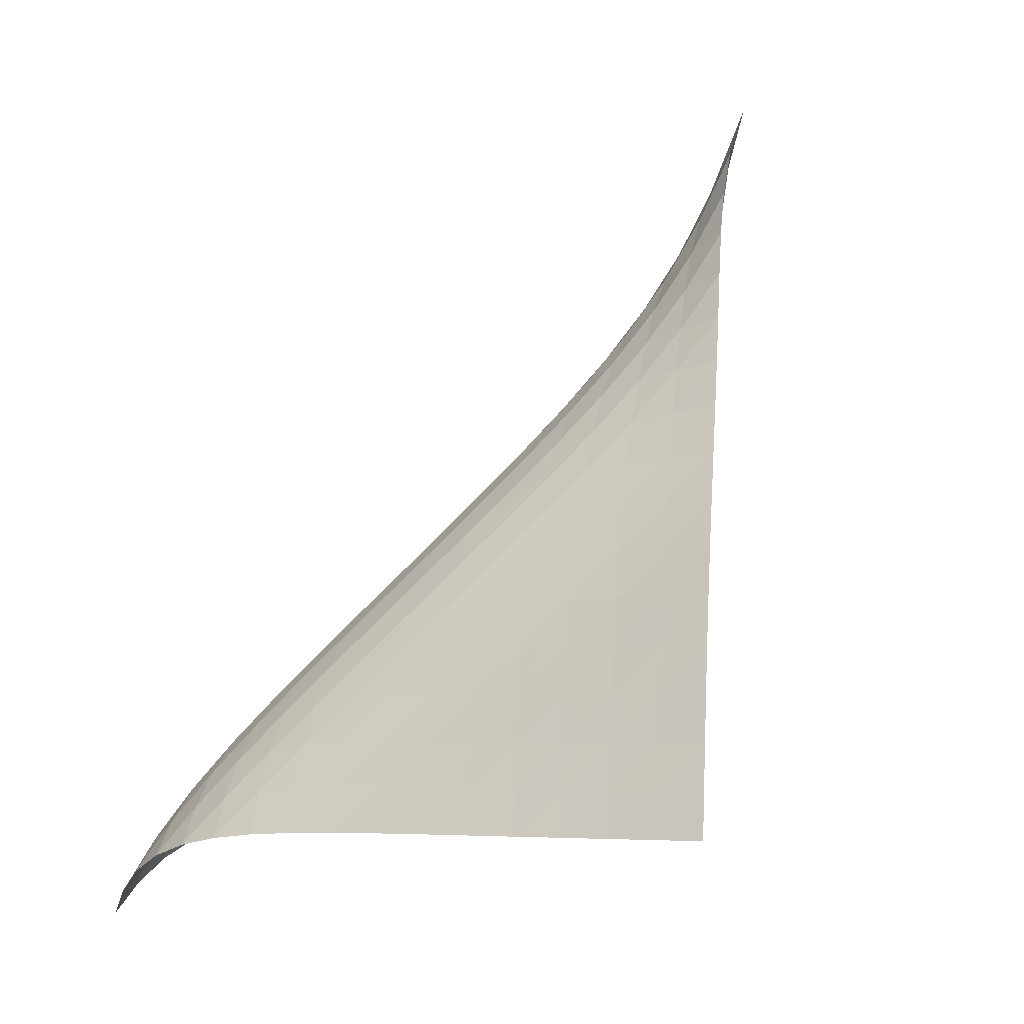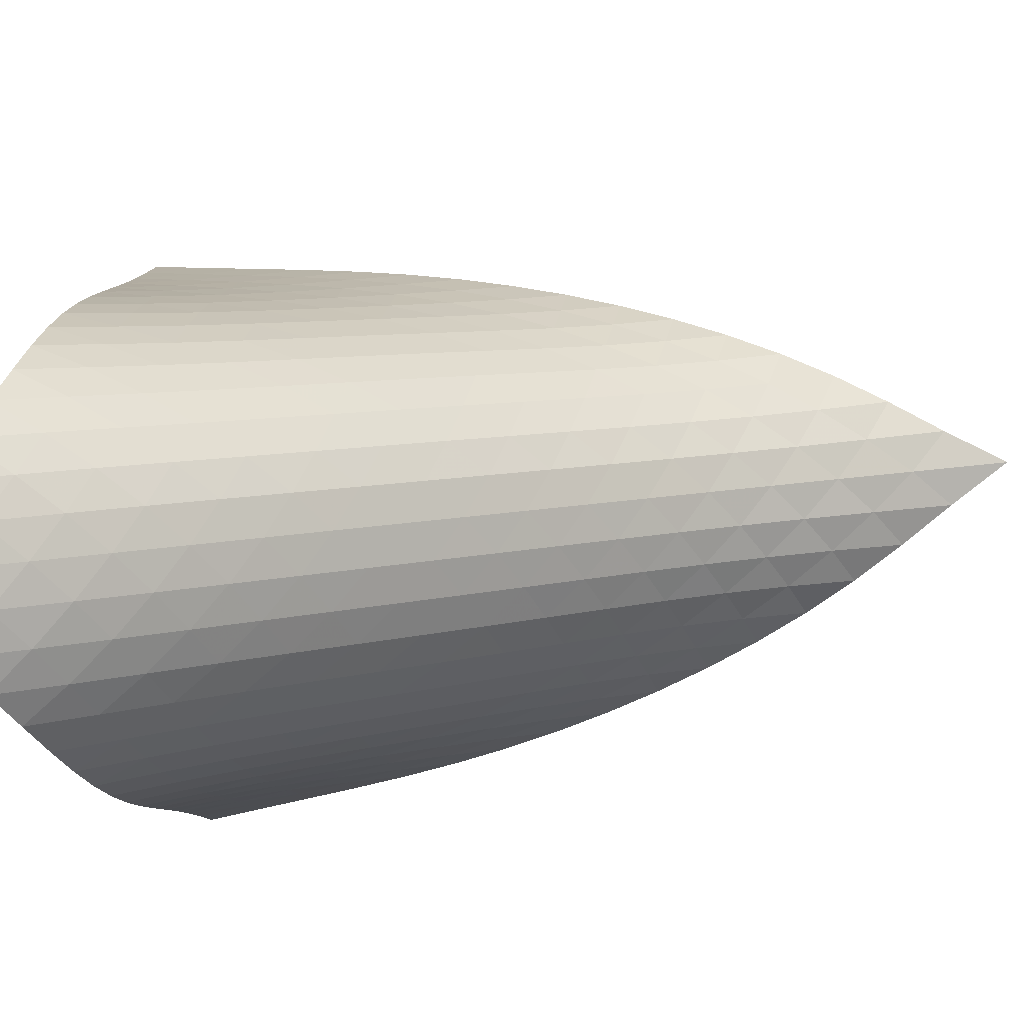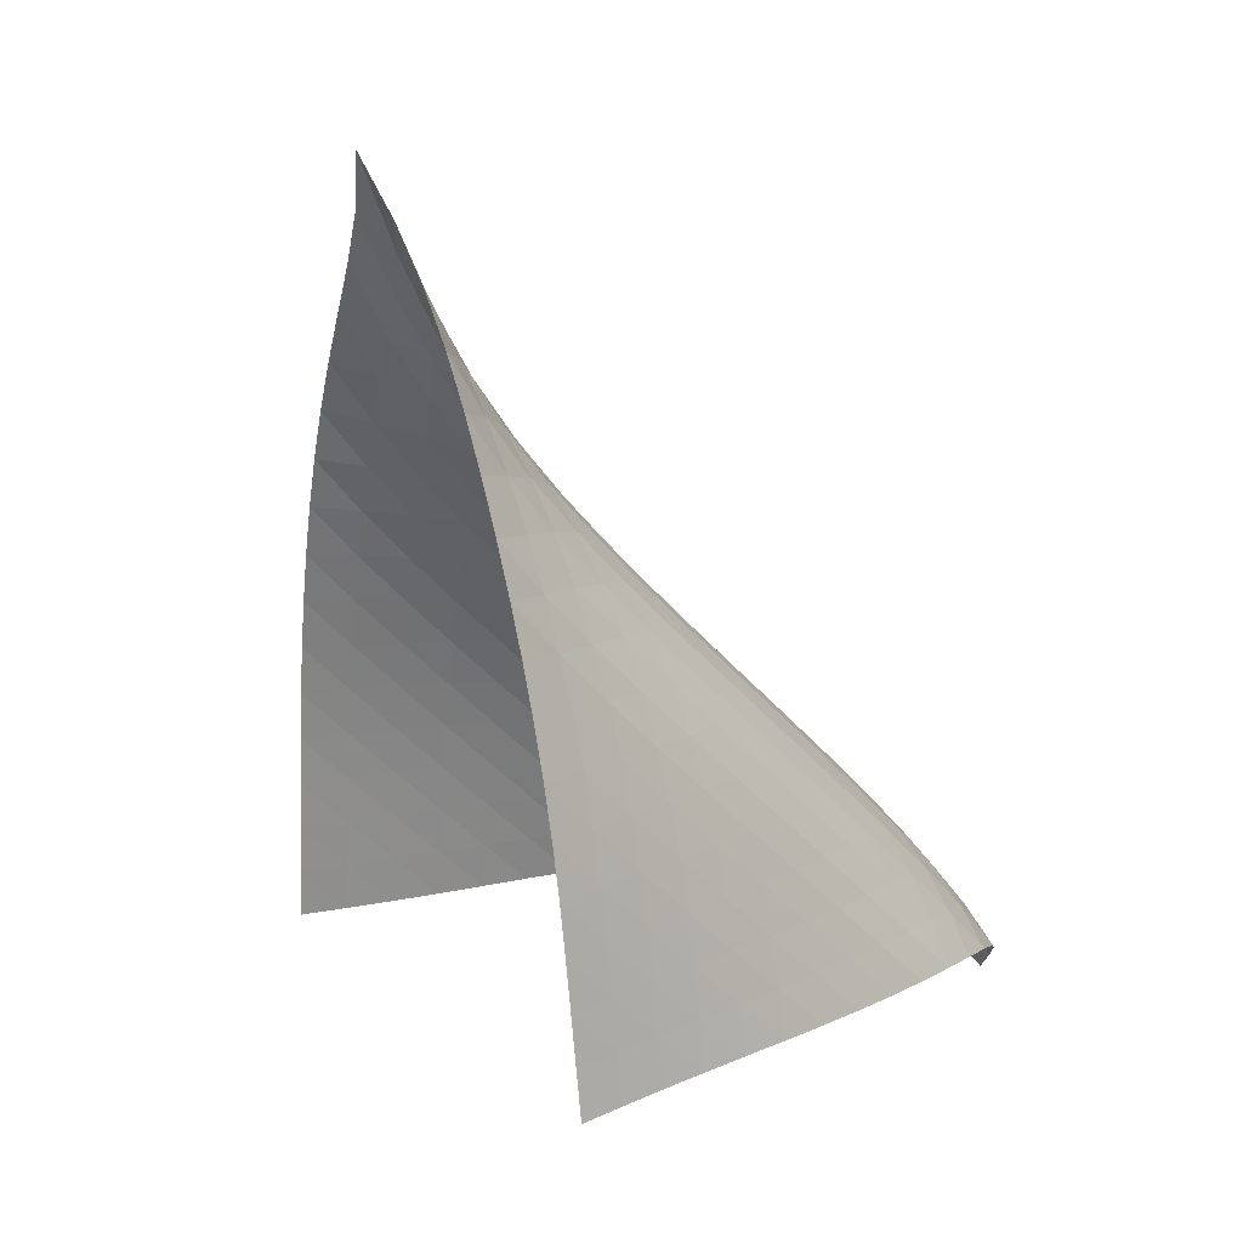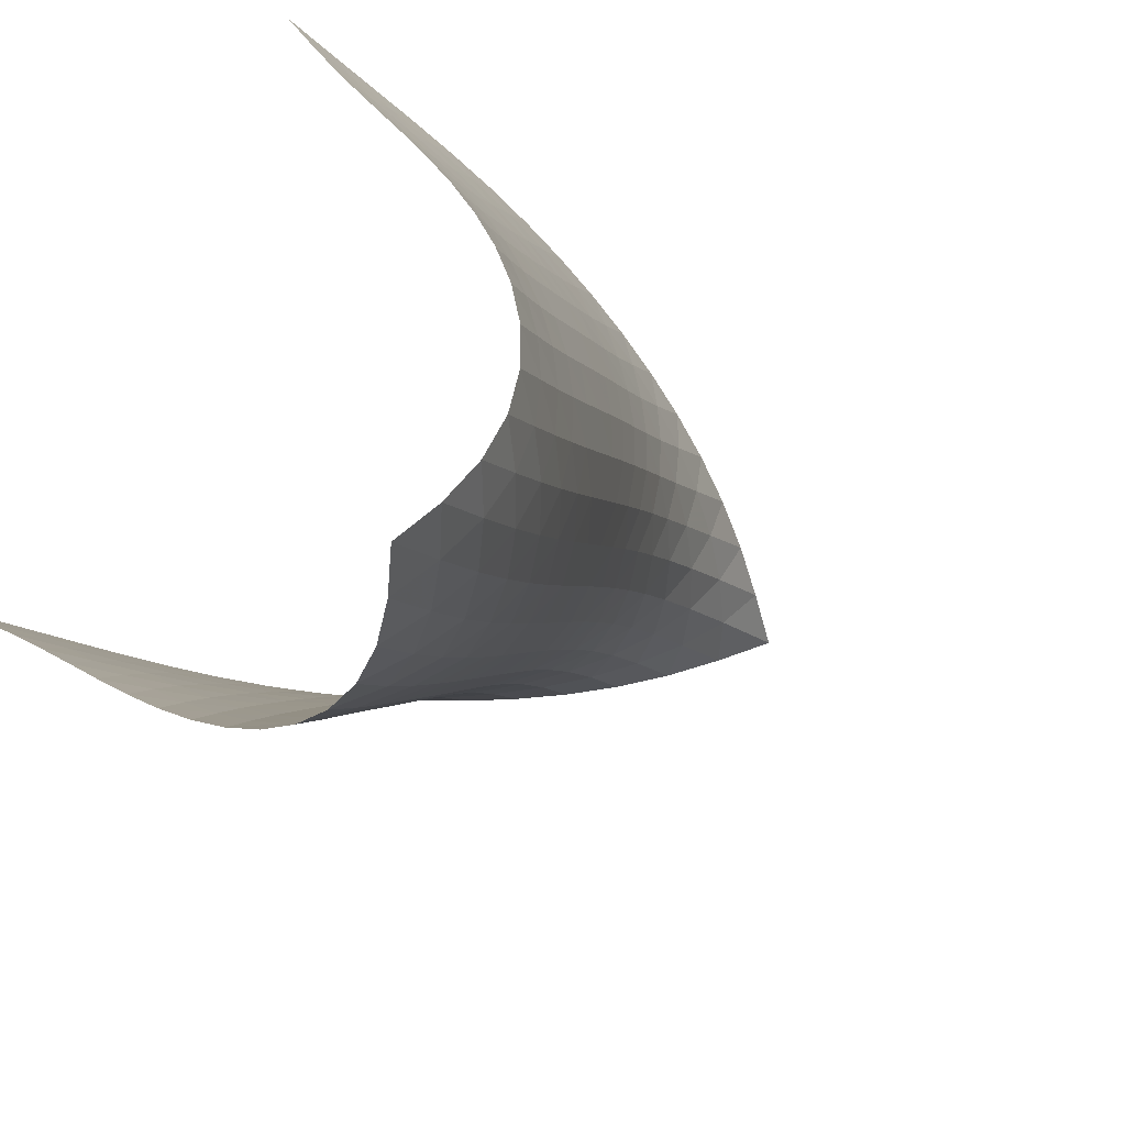
<metadata>
{"format":"obj","ext":"obj","renderer":"f3d","projection":"perspective","resolution":1024,"background":"white","views":[{"elev":-2.8,"azim":-130.7,"up":"+Y"},{"elev":-44.5,"azim":98.0,"up":"+Z"},{"elev":16.7,"azim":12.6,"up":"+Y"},{"elev":-31.5,"azim":45.9,"up":"+Z"}]}
</metadata>
<code>
v -6.492 -0.0435 6.492
v -2.702 -13.33 9.062
v -9.062 -13.33 2.702
v 1.933 -15.2 -1.933
v -9.003 -12.53 2.789
v -8.946 -11.71 2.874
v -8.889 -10.9 2.961
v -8.825 -10.08 3.059
v -8.749 -9.255 3.173
v -8.657 -8.43 3.309
v -8.546 -7.603 3.47
v -8.412 -6.774 3.656
v -8.254 -5.945 3.868
v -8.069 -5.117 4.105
v -7.852 -4.291 4.368
v -7.601 -3.471 4.664
v -7.318 -2.657 5
v -7.013 -1.845 5.394
v -6.715 -1.005 5.876
v -5.876 -1.005 6.715
v -5.394 -1.845 7.013
v -5 -2.657 7.318
v -4.664 -3.471 7.601
v -4.368 -4.291 7.852
v -4.105 -5.117 8.069
v -3.868 -5.945 8.254
v -3.656 -6.774 8.412
v -3.47 -7.603 8.546
v -3.309 -8.43 8.657
v -3.173 -9.255 8.749
v -3.059 -10.08 8.825
v -2.961 -10.9 8.889
v -2.874 -11.71 8.946
v -2.789 -12.53 9.003
v -2.245 -13.33 8.39
v -1.781 -13.33 7.724
v -1.305 -13.33 7.065
v -0.8195 -13.33 6.413
v -0.3316 -13.33 5.763
v 0.1486 -13.32 5.107
v 0.6097 -13.33 4.439
v 1.04 -13.34 3.753
v 1.429 -13.37 3.046
v 1.762 -13.42 2.317
v 2.026 -13.52 1.568
v 2.203 -13.69 0.8087
v 2.28 -13.93 0.05646
v 2.252 -14.27 -0.6628
v 2.129 -14.7 -1.327
v 1.327 -14.7 -2.129
v 0.6628 -14.27 -2.252
v -0.05646 -13.93 -2.28
v -0.8087 -13.69 -2.203
v -1.568 -13.52 -2.026
v -2.317 -13.42 -1.762
v -3.046 -13.37 -1.429
v -3.753 -13.34 -1.04
v -4.439 -13.33 -0.6097
v -5.107 -13.32 -0.1486
v -5.763 -13.33 0.3316
v -6.413 -13.33 0.8195
v -7.065 -13.33 1.305
v -7.724 -13.33 1.781
v -8.39 -13.33 2.245
v -6.055 -1.579 6.055
v -6.296 -2.257 5.479
v -6.565 -2.968 4.986
v -6.832 -3.706 4.561
v -7.081 -4.467 4.191
v -7.305 -5.244 3.866
v -7.502 -6.035 3.579
v -7.673 -6.835 3.326
v -7.821 -7.642 3.105
v -7.946 -8.454 2.917
v -8.05 -9.269 2.759
v -8.136 -10.09 2.628
v -8.208 -10.9 2.518
v -8.271 -11.72 2.423
v -8.33 -12.53 2.334
v -5.479 -2.257 6.296
v -5.631 -2.769 5.631
v -5.839 -3.354 5.036
v -6.073 -3.995 4.514
v -6.31 -4.68 4.059
v -6.535 -5.399 3.663
v -6.742 -6.145 3.316
v -6.927 -6.911 3.015
v -7.089 -7.693 2.755
v -7.229 -8.487 2.535
v -7.347 -9.289 2.351
v -7.445 -10.1 2.2
v -7.526 -10.91 2.075
v -7.596 -11.72 1.969
v -7.661 -12.53 1.873
v -4.986 -2.968 6.565
v -5.036 -3.354 5.839
v -5.157 -3.814 5.157
v -5.334 -4.345 4.538
v -5.543 -4.94 3.99
v -5.76 -5.588 3.51
v -5.972 -6.28 3.093
v -6.169 -7.005 2.733
v -6.347 -7.756 2.425
v -6.503 -8.528 2.166
v -6.637 -9.314 1.951
v -6.75 -10.11 1.775
v -6.844 -10.91 1.631
v -6.925 -11.72 1.511
v -6.997 -12.53 1.404
v -4.561 -3.706 6.832
v -4.514 -3.995 6.073
v -4.538 -4.345 5.334
v -4.637 -4.766 4.637
v -4.794 -5.262 3.999
v -4.986 -5.827 3.431
v -5.192 -6.452 2.933
v -5.396 -7.125 2.502
v -5.589 -7.838 2.134
v -5.763 -8.581 1.825
v -5.916 -9.348 1.57
v -6.047 -10.13 1.362
v -6.158 -10.93 1.193
v -6.252 -11.72 1.052
v -6.336 -12.53 0.9299
v -4.191 -4.467 7.081
v -4.059 -4.68 6.31
v -3.99 -4.94 5.543
v -3.999 -5.262 4.794
v -4.085 -5.658 4.085
v -4.231 -6.131 3.434
v -4.414 -6.677 2.852
v -4.613 -7.287 2.341
v -4.813 -7.95 1.902
v -5.004 -8.657 1.532
v -5.177 -9.396 1.225
v -5.329 -10.16 0.9745
v -5.46 -10.94 0.7711
v -5.573 -11.73 0.603
v -5.673 -12.53 0.4589
v -3.866 -5.244 7.305
v -3.663 -5.399 6.535
v -3.51 -5.588 5.76
v -3.431 -5.827 4.986
v -3.434 -6.131 4.231
v -3.514 -6.512 3.514
v -3.654 -6.972 2.855
v -3.831 -7.507 2.263
v -4.027 -8.108 1.745
v -4.226 -8.766 1.303
v -4.416 -9.469 0.9323
v -4.59 -10.21 0.6283
v -4.744 -10.97 0.3805
v -4.88 -11.75 0.176
v -5 -12.53 0.002342
v -3.579 -6.035 7.502
v -3.316 -6.145 6.742
v -3.093 -6.28 5.972
v -2.933 -6.452 5.192
v -2.852 -6.677 4.414
v -2.855 -6.972 3.654
v -2.932 -7.344 2.932
v -3.068 -7.796 2.267
v -3.243 -8.325 1.67
v -3.437 -8.922 1.149
v -3.637 -9.577 0.7058
v -3.829 -10.28 0.3373
v -4.006 -11.01 0.03429
v -4.167 -11.77 -0.2162
v -4.311 -12.54 -0.4279
v -3.326 -6.835 7.673
v -3.015 -6.911 6.927
v -2.733 -7.005 6.169
v -2.502 -7.125 5.396
v -2.341 -7.287 4.613
v -2.263 -7.507 3.831
v -2.267 -7.796 3.068
v -2.343 -8.164 2.343
v -2.477 -8.612 1.675
v -2.651 -9.138 1.075
v -2.847 -9.734 0.5542
v -3.049 -10.39 0.1126
v -3.246 -11.09 -0.2553
v -3.431 -11.82 -0.5616
v -3.601 -12.57 -0.82
v -3.105 -7.642 7.821
v -2.755 -7.693 7.089
v -2.425 -7.756 6.347
v -2.134 -7.838 5.589
v -1.902 -7.95 4.813
v -1.745 -8.108 4.027
v -1.67 -8.325 3.243
v -1.675 -8.612 2.477
v -1.751 -8.978 1.751
v -1.885 -9.426 1.081
v -2.061 -9.952 0.4822
v -2.26 -10.55 -0.0372
v -2.468 -11.2 -0.4778
v -2.673 -11.9 -0.8485
v -2.868 -12.62 -1.162
v -2.917 -8.454 7.946
v -2.535 -8.487 7.229
v -2.166 -8.528 6.503
v -1.825 -8.581 5.763
v -1.532 -8.657 5.004
v -1.303 -8.766 4.226
v -1.149 -8.922 3.437
v -1.075 -9.138 2.651
v -1.081 -9.426 1.885
v -1.158 -9.793 1.158
v -1.295 -10.24 0.4894
v -1.475 -10.77 -0.1069
v -1.681 -11.37 -0.624
v -1.897 -12.02 -1.066
v -2.112 -12.71 -1.442
v -2.759 -9.269 8.05
v -2.351 -9.289 7.347
v -1.951 -9.314 6.637
v -1.57 -9.348 5.916
v -1.225 -9.396 5.177
v -0.9323 -9.469 4.416
v -0.7058 -9.577 3.637
v -0.5542 -9.734 2.847
v -0.4822 -9.952 2.061
v -0.4894 -10.24 1.295
v -0.5698 -10.61 0.5698
v -0.7119 -11.07 -0.09537
v -0.8991 -11.6 -0.6871
v -1.114 -12.2 -1.202
v -1.342 -12.84 -1.646
v -2.628 -10.09 8.136
v -2.2 -10.1 7.445
v -1.775 -10.11 6.75
v -1.362 -10.13 6.047
v -0.9745 -10.16 5.329
v -0.6283 -10.21 4.59
v -0.3373 -10.28 3.829
v -0.1126 -10.39 3.049
v 0.0372 -10.55 2.26
v 0.1069 -10.77 1.475
v 0.09537 -11.07 0.7119
v 0.007934 -11.45 -0.007934
v -0.1432 -11.92 -0.6653
v -0.3411 -12.45 -1.249
v -0.5683 -13.05 -1.76
v -2.518 -10.9 8.208
v -2.075 -10.91 7.526
v -1.631 -10.91 6.844
v -1.193 -10.93 6.158
v -0.7711 -10.94 5.46
v -0.3805 -10.97 4.744
v -0.03429 -11.01 4.006
v 0.2553 -11.09 3.246
v 0.4778 -11.2 2.468
v 0.624 -11.37 1.681
v 0.6871 -11.6 0.8991
v 0.6653 -11.92 0.1432
v 0.5644 -12.32 -0.5644
v 0.3985 -12.8 -1.206
v 0.1857 -13.34 -1.777
v -2.423 -11.72 8.271
v -1.969 -11.72 7.596
v -1.511 -11.72 6.925
v -1.052 -11.72 6.252
v -0.603 -11.73 5.573
v -0.176 -11.75 4.88
v 0.2162 -11.77 4.167
v 0.5616 -11.82 3.431
v 0.8485 -11.9 2.673
v 1.066 -12.02 1.897
v 1.202 -12.2 1.114
v 1.249 -12.45 0.3411
v 1.206 -12.8 -0.3985
v 1.082 -13.23 -1.082
v 0.8945 -13.72 -1.699
v -2.334 -12.53 8.33
v -1.873 -12.53 7.661
v -1.404 -12.53 6.997
v -0.9299 -12.53 6.336
v -0.4589 -12.53 5.673
v -0.002342 -12.53 5
v 0.4279 -12.54 4.311
v 0.82 -12.57 3.601
v 1.162 -12.62 2.868
v 1.442 -12.71 2.112
v 1.646 -12.84 1.342
v 1.76 -13.05 0.5683
v 1.777 -13.34 -0.1857
v 1.699 -13.72 -0.8945
v 1.541 -14.19 -1.541
f 289 49 4
f 289 4 50
f 5 79 64
f 5 64 3
f 79 94 63
f 79 63 64
f 94 109 62
f 94 62 63
f 109 124 61
f 109 61 62
f 124 139 60
f 124 60 61
f 139 154 59
f 139 59 60
f 154 169 58
f 154 58 59
f 169 184 57
f 169 57 58
f 184 199 56
f 184 56 57
f 199 214 55
f 199 55 56
f 214 229 54
f 214 54 55
f 229 244 53
f 229 53 54
f 244 259 52
f 244 52 53
f 259 274 51
f 259 51 52
f 274 289 50
f 274 50 51
f 1 20 65
f 1 65 19
f 19 65 66
f 19 66 18
f 18 66 67
f 18 67 17
f 17 67 68
f 17 68 16
f 16 68 69
f 16 69 15
f 15 69 70
f 15 70 14
f 14 70 71
f 14 71 13
f 13 71 72
f 13 72 12
f 12 72 73
f 12 73 11
f 11 73 74
f 11 74 10
f 10 74 75
f 10 75 9
f 9 75 76
f 9 76 8
f 8 76 77
f 8 77 7
f 7 77 78
f 7 78 6
f 6 78 79
f 6 79 5
f 20 21 80
f 20 80 65
f 65 80 81
f 65 81 66
f 66 81 82
f 66 82 67
f 67 82 83
f 67 83 68
f 68 83 84
f 68 84 69
f 69 84 85
f 69 85 70
f 70 85 86
f 70 86 71
f 71 86 87
f 71 87 72
f 72 87 88
f 72 88 73
f 73 88 89
f 73 89 74
f 74 89 90
f 74 90 75
f 75 90 91
f 75 91 76
f 76 91 92
f 76 92 77
f 77 92 93
f 77 93 78
f 78 93 94
f 78 94 79
f 21 22 95
f 21 95 80
f 80 95 96
f 80 96 81
f 81 96 97
f 81 97 82
f 82 97 98
f 82 98 83
f 83 98 99
f 83 99 84
f 84 99 100
f 84 100 85
f 85 100 101
f 85 101 86
f 86 101 102
f 86 102 87
f 87 102 103
f 87 103 88
f 88 103 104
f 88 104 89
f 89 104 105
f 89 105 90
f 90 105 106
f 90 106 91
f 91 106 107
f 91 107 92
f 92 107 108
f 92 108 93
f 93 108 109
f 93 109 94
f 22 23 110
f 22 110 95
f 95 110 111
f 95 111 96
f 96 111 112
f 96 112 97
f 97 112 113
f 97 113 98
f 98 113 114
f 98 114 99
f 99 114 115
f 99 115 100
f 100 115 116
f 100 116 101
f 101 116 117
f 101 117 102
f 102 117 118
f 102 118 103
f 103 118 119
f 103 119 104
f 104 119 120
f 104 120 105
f 105 120 121
f 105 121 106
f 106 121 122
f 106 122 107
f 107 122 123
f 107 123 108
f 108 123 124
f 108 124 109
f 23 24 125
f 23 125 110
f 110 125 126
f 110 126 111
f 111 126 127
f 111 127 112
f 112 127 128
f 112 128 113
f 113 128 129
f 113 129 114
f 114 129 130
f 114 130 115
f 115 130 131
f 115 131 116
f 116 131 132
f 116 132 117
f 117 132 133
f 117 133 118
f 118 133 134
f 118 134 119
f 119 134 135
f 119 135 120
f 120 135 136
f 120 136 121
f 121 136 137
f 121 137 122
f 122 137 138
f 122 138 123
f 123 138 139
f 123 139 124
f 24 25 140
f 24 140 125
f 125 140 141
f 125 141 126
f 126 141 142
f 126 142 127
f 127 142 143
f 127 143 128
f 128 143 144
f 128 144 129
f 129 144 145
f 129 145 130
f 130 145 146
f 130 146 131
f 131 146 147
f 131 147 132
f 132 147 148
f 132 148 133
f 133 148 149
f 133 149 134
f 134 149 150
f 134 150 135
f 135 150 151
f 135 151 136
f 136 151 152
f 136 152 137
f 137 152 153
f 137 153 138
f 138 153 154
f 138 154 139
f 25 26 155
f 25 155 140
f 140 155 156
f 140 156 141
f 141 156 157
f 141 157 142
f 142 157 158
f 142 158 143
f 143 158 159
f 143 159 144
f 144 159 160
f 144 160 145
f 145 160 161
f 145 161 146
f 146 161 162
f 146 162 147
f 147 162 163
f 147 163 148
f 148 163 164
f 148 164 149
f 149 164 165
f 149 165 150
f 150 165 166
f 150 166 151
f 151 166 167
f 151 167 152
f 152 167 168
f 152 168 153
f 153 168 169
f 153 169 154
f 26 27 170
f 26 170 155
f 155 170 171
f 155 171 156
f 156 171 172
f 156 172 157
f 157 172 173
f 157 173 158
f 158 173 174
f 158 174 159
f 159 174 175
f 159 175 160
f 160 175 176
f 160 176 161
f 161 176 177
f 161 177 162
f 162 177 178
f 162 178 163
f 163 178 179
f 163 179 164
f 164 179 180
f 164 180 165
f 165 180 181
f 165 181 166
f 166 181 182
f 166 182 167
f 167 182 183
f 167 183 168
f 168 183 184
f 168 184 169
f 27 28 185
f 27 185 170
f 170 185 186
f 170 186 171
f 171 186 187
f 171 187 172
f 172 187 188
f 172 188 173
f 173 188 189
f 173 189 174
f 174 189 190
f 174 190 175
f 175 190 191
f 175 191 176
f 176 191 192
f 176 192 177
f 177 192 193
f 177 193 178
f 178 193 194
f 178 194 179
f 179 194 195
f 179 195 180
f 180 195 196
f 180 196 181
f 181 196 197
f 181 197 182
f 182 197 198
f 182 198 183
f 183 198 199
f 183 199 184
f 28 29 200
f 28 200 185
f 185 200 201
f 185 201 186
f 186 201 202
f 186 202 187
f 187 202 203
f 187 203 188
f 188 203 204
f 188 204 189
f 189 204 205
f 189 205 190
f 190 205 206
f 190 206 191
f 191 206 207
f 191 207 192
f 192 207 208
f 192 208 193
f 193 208 209
f 193 209 194
f 194 209 210
f 194 210 195
f 195 210 211
f 195 211 196
f 196 211 212
f 196 212 197
f 197 212 213
f 197 213 198
f 198 213 214
f 198 214 199
f 29 30 215
f 29 215 200
f 200 215 216
f 200 216 201
f 201 216 217
f 201 217 202
f 202 217 218
f 202 218 203
f 203 218 219
f 203 219 204
f 204 219 220
f 204 220 205
f 205 220 221
f 205 221 206
f 206 221 222
f 206 222 207
f 207 222 223
f 207 223 208
f 208 223 224
f 208 224 209
f 209 224 225
f 209 225 210
f 210 225 226
f 210 226 211
f 211 226 227
f 211 227 212
f 212 227 228
f 212 228 213
f 213 228 229
f 213 229 214
f 30 31 230
f 30 230 215
f 215 230 231
f 215 231 216
f 216 231 232
f 216 232 217
f 217 232 233
f 217 233 218
f 218 233 234
f 218 234 219
f 219 234 235
f 219 235 220
f 220 235 236
f 220 236 221
f 221 236 237
f 221 237 222
f 222 237 238
f 222 238 223
f 223 238 239
f 223 239 224
f 224 239 240
f 224 240 225
f 225 240 241
f 225 241 226
f 226 241 242
f 226 242 227
f 227 242 243
f 227 243 228
f 228 243 244
f 228 244 229
f 31 32 245
f 31 245 230
f 230 245 246
f 230 246 231
f 231 246 247
f 231 247 232
f 232 247 248
f 232 248 233
f 233 248 249
f 233 249 234
f 234 249 250
f 234 250 235
f 235 250 251
f 235 251 236
f 236 251 252
f 236 252 237
f 237 252 253
f 237 253 238
f 238 253 254
f 238 254 239
f 239 254 255
f 239 255 240
f 240 255 256
f 240 256 241
f 241 256 257
f 241 257 242
f 242 257 258
f 242 258 243
f 243 258 259
f 243 259 244
f 32 33 260
f 32 260 245
f 245 260 261
f 245 261 246
f 246 261 262
f 246 262 247
f 247 262 263
f 247 263 248
f 248 263 264
f 248 264 249
f 249 264 265
f 249 265 250
f 250 265 266
f 250 266 251
f 251 266 267
f 251 267 252
f 252 267 268
f 252 268 253
f 253 268 269
f 253 269 254
f 254 269 270
f 254 270 255
f 255 270 271
f 255 271 256
f 256 271 272
f 256 272 257
f 257 272 273
f 257 273 258
f 258 273 274
f 258 274 259
f 33 34 275
f 33 275 260
f 260 275 276
f 260 276 261
f 261 276 277
f 261 277 262
f 262 277 278
f 262 278 263
f 263 278 279
f 263 279 264
f 264 279 280
f 264 280 265
f 265 280 281
f 265 281 266
f 266 281 282
f 266 282 267
f 267 282 283
f 267 283 268
f 268 283 284
f 268 284 269
f 269 284 285
f 269 285 270
f 270 285 286
f 270 286 271
f 271 286 287
f 271 287 272
f 272 287 288
f 272 288 273
f 273 288 289
f 273 289 274
f 34 2 35
f 34 35 275
f 275 35 36
f 275 36 276
f 276 36 37
f 276 37 277
f 277 37 38
f 277 38 278
f 278 38 39
f 278 39 279
f 279 39 40
f 279 40 280
f 280 40 41
f 280 41 281
f 281 41 42
f 281 42 282
f 282 42 43
f 282 43 283
f 283 43 44
f 283 44 284
f 284 44 45
f 284 45 285
f 285 45 46
f 285 46 286
f 286 46 47
f 286 47 287
f 287 47 48
f 287 48 288
f 288 48 49
f 288 49 289

</code>
